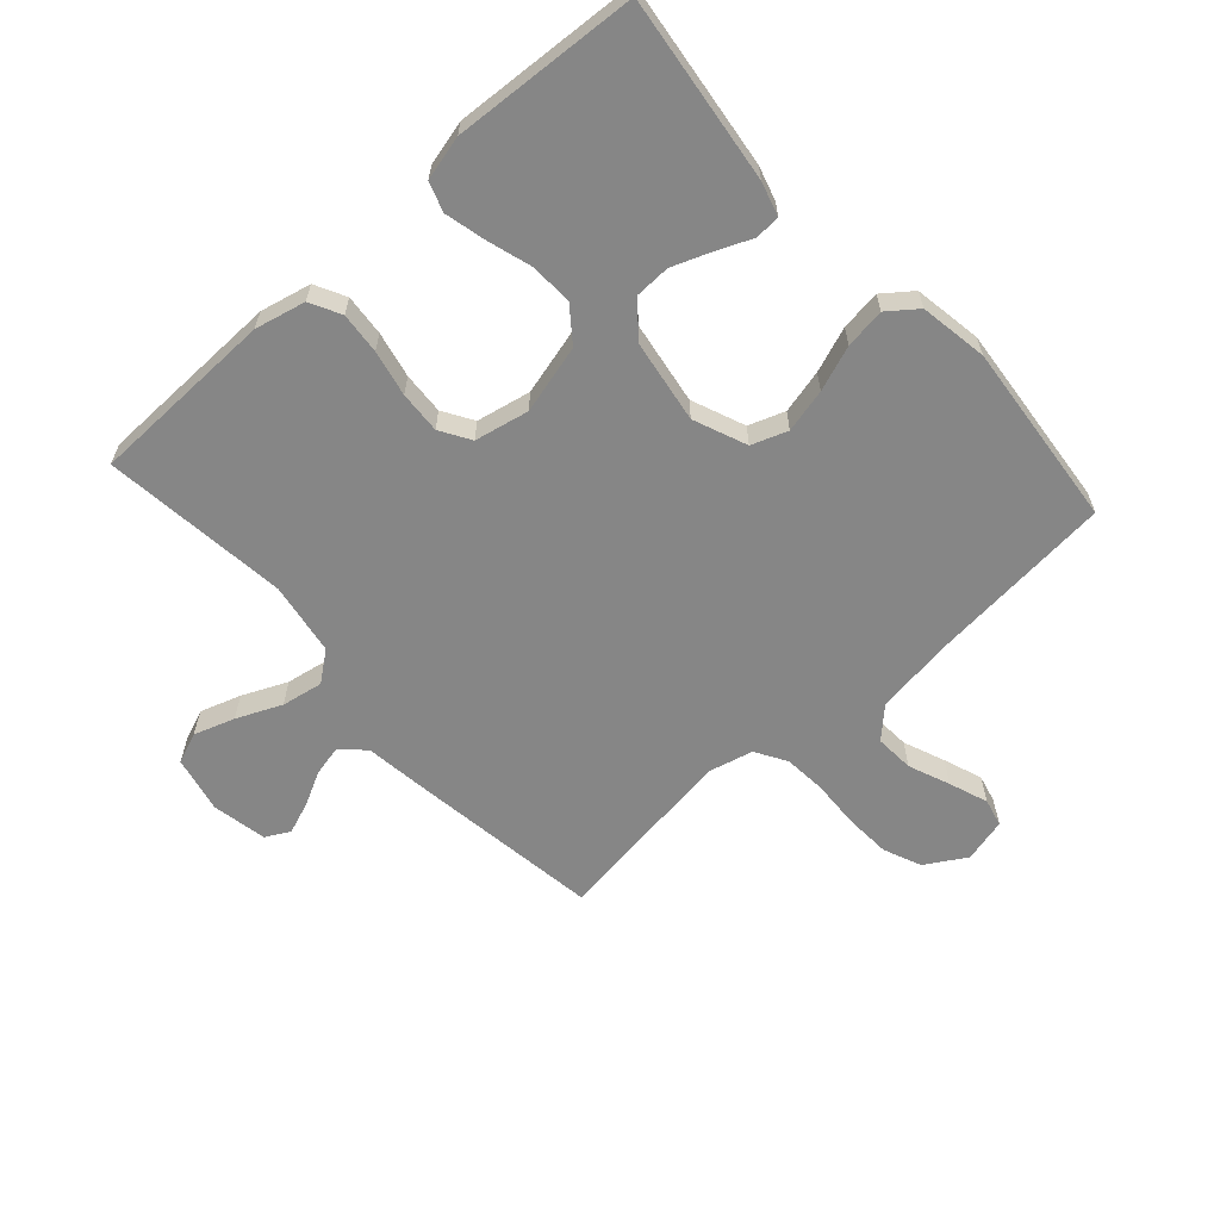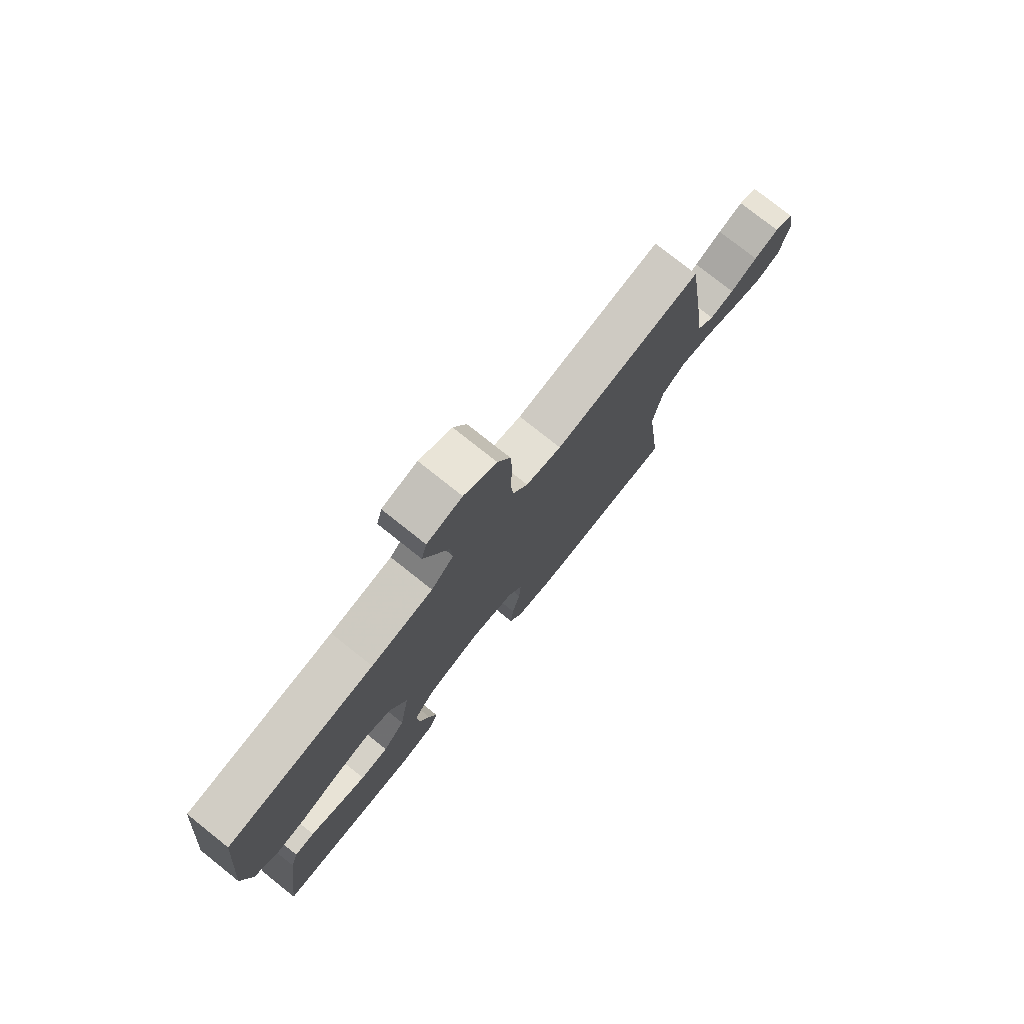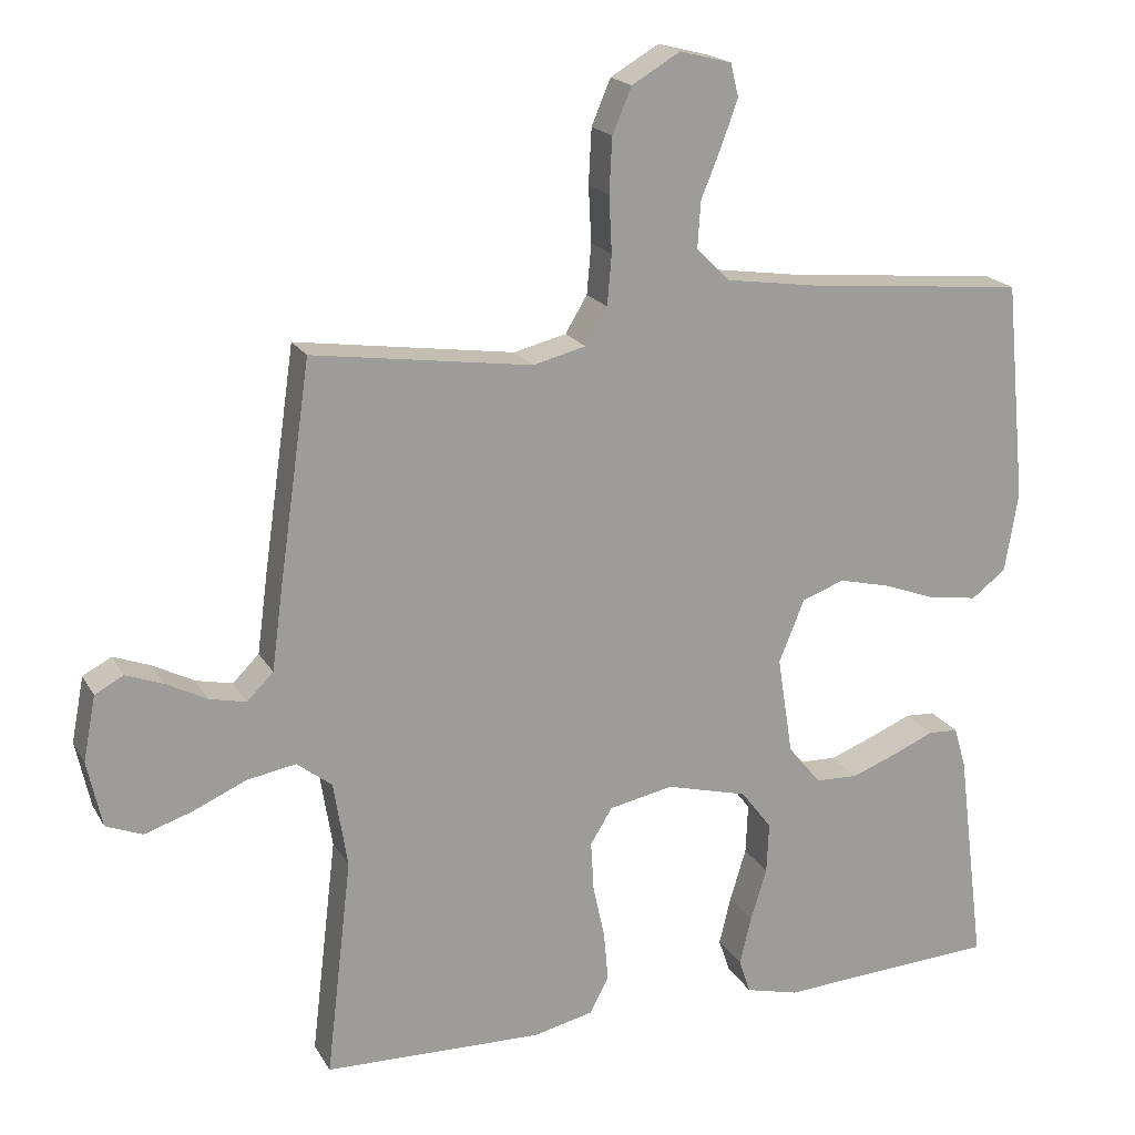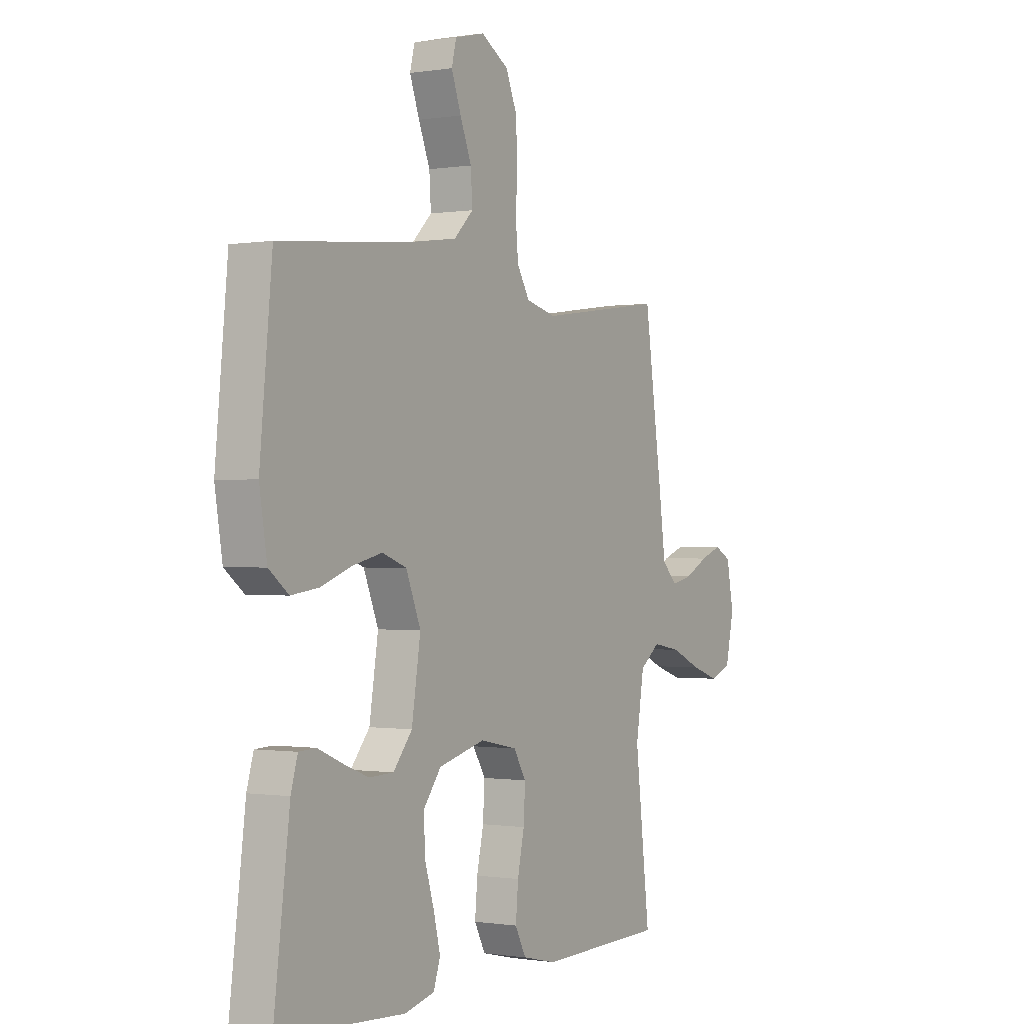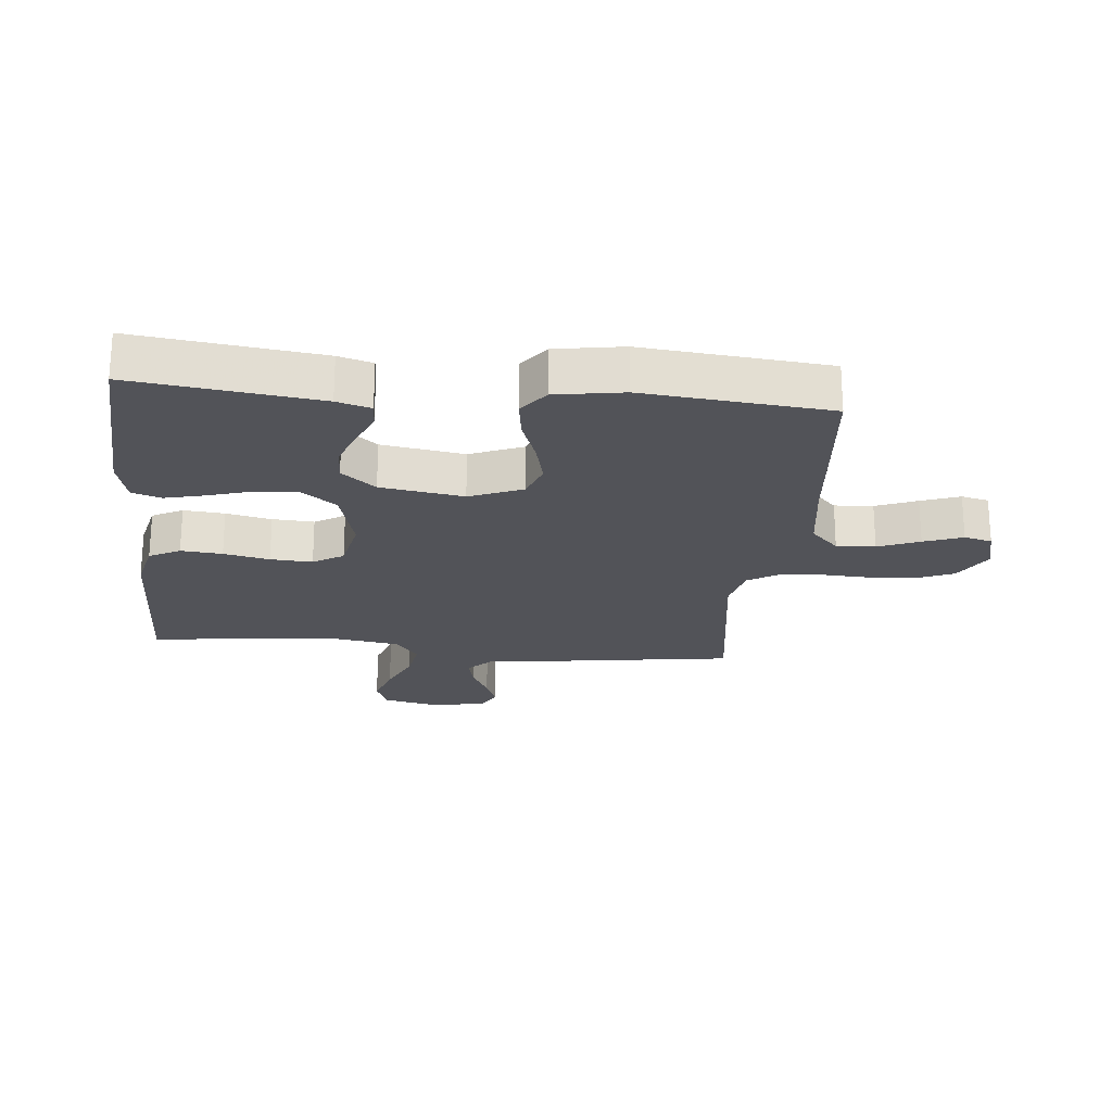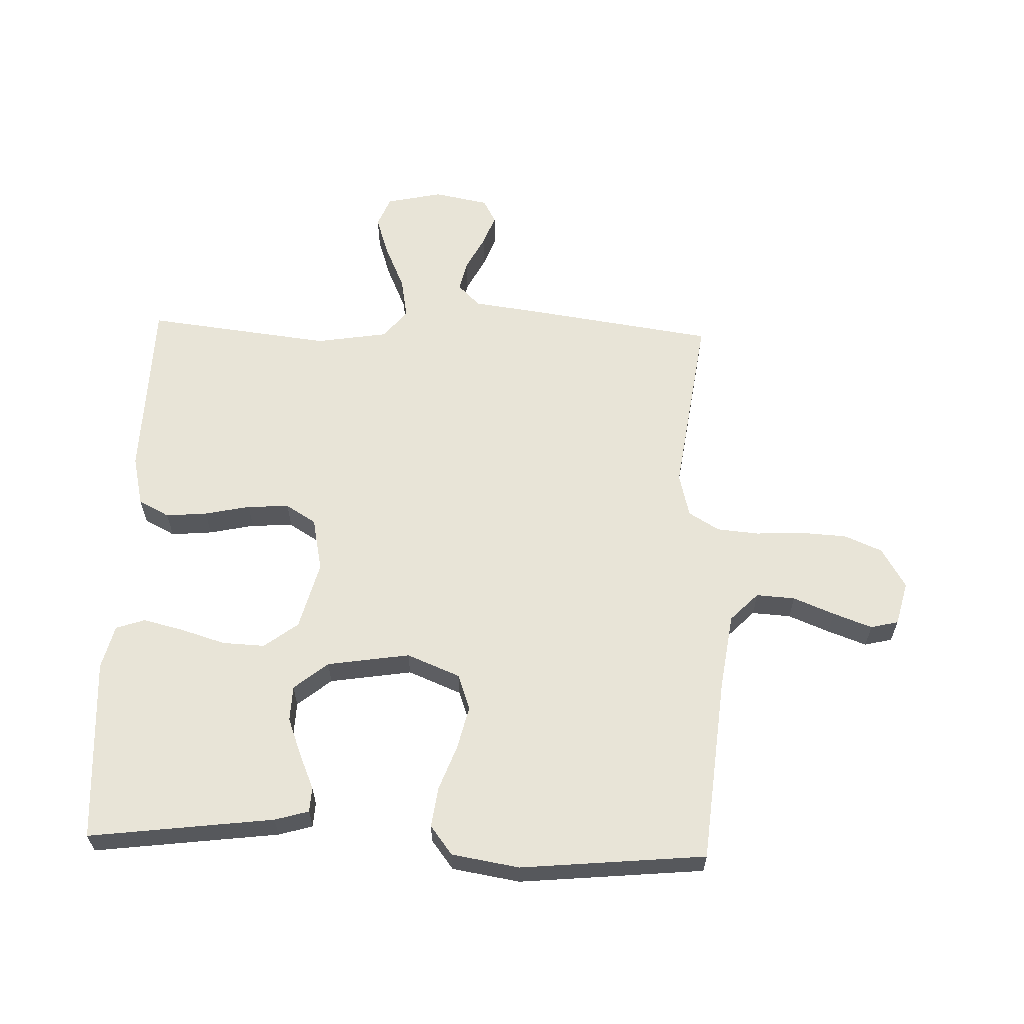
<metadata>
{"format":"obj","ext":"obj","renderer":"f3d","projection":"perspective","resolution":1024,"background":"white","views":[{"elev":-62.2,"azim":-138.1,"up":"+Y"},{"elev":77.6,"azim":-51.5,"up":"+Z"},{"elev":19.0,"azim":158.5,"up":"+Z"},{"elev":-0.5,"azim":-58.9,"up":"+Z"},{"elev":-22.6,"azim":-95.6,"up":"+Y"},{"elev":61.3,"azim":-88.0,"up":"+Y"}]}
</metadata>
<code>
v -0.5 0.07 0.5
v -0.2 0.07 0.528
v -0.074 0.07 0.546
v -0.028 0.07 0.591
v -0.032 0.07 0.654
v -0.059 0.07 0.721
v -0.082 0.07 0.784
v -0.071 0.07 0.829
v 0 0.07 0.847
v 0.066 0.07 0.808
v 0.092 0.07 0.746
v 0.096 0.07 0.671
v 0.092 0.07 0.594
v 0.098 0.07 0.526
v 0.128 0.07 0.476
v 0.2 0.07 0.458
v 0.5 0.07 0.5
v 0.543 0.07 0.2
v 0.558 0.07 0.087
v 0.594 0.07 0.051
v 0.644 0.07 0.062
v 0.7 0.07 0.091
v 0.751 0.07 0.11
v 0.79 0.07 0.089
v 0.807 0.07 0
v 0.787 0.07 -0.091
v 0.737 0.07 -0.111
v 0.671 0.07 -0.089
v 0.599 0.07 -0.057
v 0.532 0.07 -0.045
v 0.484 0.07 -0.082
v 0.465 0.07 -0.2
v 0.5 0.07 -0.5
v 0.2 0.07 -0.507
v 0.118 0.07 -0.488
v 0.092 0.07 -0.438
v 0.098 0.07 -0.371
v 0.114 0.07 -0.297
v 0.118 0.07 -0.229
v 0.088 0.07 -0.18
v 0 0.07 -0.162
v -0.111 0.07 -0.191
v -0.153 0.07 -0.246
v -0.15 0.07 -0.315
v -0.128 0.07 -0.387
v -0.112 0.07 -0.453
v -0.128 0.07 -0.5
v -0.2 0.07 -0.518
v -0.5 0.07 -0.5
v -0.462 0.07 -0.2
v -0.446 0.07 -0.145
v -0.405 0.07 -0.143
v -0.349 0.07 -0.167
v -0.286 0.07 -0.191
v -0.228 0.07 -0.189
v -0.183 0.07 -0.134
v -0.162 0.07 0
v -0.197 0.07 0.086
v -0.255 0.07 0.107
v -0.326 0.07 0.09
v -0.399 0.07 0.063
v -0.464 0.07 0.054
v -0.511 0.07 0.09
v -0.529 0.07 0.2
v -0.5 0 0.5
v -0.2 0 0.528
v -0.074 0 0.546
v -0.028 0 0.591
v -0.032 0 0.654
v -0.059 0 0.721
v -0.082 0 0.784
v -0.071 0 0.829
v 0 0 0.847
v 0.066 0 0.808
v 0.092 0 0.746
v 0.096 0 0.671
v 0.092 0 0.594
v 0.098 0 0.526
v 0.128 0 0.476
v 0.2 0 0.458
v 0.5 0 0.5
v 0.543 0 0.2
v 0.558 0 0.087
v 0.594 0 0.051
v 0.644 0 0.062
v 0.7 0 0.091
v 0.751 0 0.11
v 0.79 0 0.089
v 0.807 0 0
v 0.787 0 -0.091
v 0.737 0 -0.111
v 0.671 0 -0.089
v 0.599 0 -0.057
v 0.532 0 -0.045
v 0.484 0 -0.082
v 0.465 0 -0.2
v 0.5 0 -0.5
v 0.2 0 -0.507
v 0.118 0 -0.488
v 0.092 0 -0.438
v 0.098 0 -0.371
v 0.114 0 -0.297
v 0.118 0 -0.229
v 0.088 0 -0.18
v 0 0 -0.162
v -0.111 0 -0.191
v -0.153 0 -0.246
v -0.15 0 -0.315
v -0.128 0 -0.387
v -0.112 0 -0.453
v -0.128 0 -0.5
v -0.2 0 -0.518
v -0.5 0 -0.5
v -0.462 0 -0.2
v -0.446 0 -0.145
v -0.405 0 -0.143
v -0.349 0 -0.167
v -0.286 0 -0.191
v -0.228 0 -0.189
v -0.183 0 -0.134
v -0.162 0 0
v -0.197 0 0.086
v -0.255 0 0.107
v -0.326 0 0.09
v -0.399 0 0.063
v -0.464 0 0.054
v -0.511 0 0.09
v -0.529 0 0.2
f 64 1 2
f 63 64 2
f 62 63 2
f 61 62 2
f 60 61 2
f 59 60 2 3
f 58 59 3 4
f 57 58 4
f 56 57 4
f 51 52 53
f 50 51 53
f 49 50 53
f 48 49 53
f 47 48 53
f 46 47 53
f 45 46 53
f 44 45 53
f 43 44 53 54
f 42 43 54 55
f 36 37 38
f 35 36 38
f 34 35 38
f 33 34 38
f 32 33 38
f 31 32 38 39
f 30 31 39 40
f 27 28 29
f 26 27 29
f 25 26 29
f 24 25 29
f 23 24 29
f 22 23 29
f 21 22 29
f 20 21 29 30
f 30 40 41
f 20 30 41
f 19 20 41
f 19 41 42
f 18 19 42
f 17 18 42
f 16 17 42
f 11 12 13
f 10 11 13
f 9 10 13
f 8 9 13
f 7 8 13
f 6 7 13
f 5 6 13
f 4 5 13 14
f 56 4 14 15
f 42 55 56
f 15 16 42 56
f 66 65 128
f 66 128 127
f 66 127 126
f 66 126 125
f 66 125 124
f 67 66 124 123
f 68 67 123 122
f 68 122 121
f 68 121 120
f 117 116 115
f 117 115 114
f 117 114 113
f 117 113 112
f 117 112 111
f 117 111 110
f 117 110 109
f 117 109 108
f 118 117 108 107
f 119 118 107 106
f 102 101 100
f 102 100 99
f 102 99 98
f 102 98 97
f 102 97 96
f 103 102 96 95
f 104 103 95 94
f 93 92 91
f 93 91 90
f 93 90 89
f 93 89 88
f 93 88 87
f 93 87 86
f 93 86 85
f 94 93 85 84
f 105 104 94
f 105 94 84
f 105 84 83
f 106 105 83
f 106 83 82
f 106 82 81
f 106 81 80
f 77 76 75
f 77 75 74
f 77 74 73
f 77 73 72
f 77 72 71
f 77 71 70
f 77 70 69
f 78 77 69 68
f 79 78 68 120
f 120 119 106
f 120 106 80 79
f 1 65 66 2
f 2 66 67 3
f 3 67 68 4
f 4 68 69 5
f 5 69 70 6
f 6 70 71 7
f 7 71 72 8
f 8 72 73 9
f 9 73 74 10
f 10 74 75 11
f 11 75 76 12
f 12 76 77 13
f 13 77 78 14
f 14 78 79 15
f 15 79 80 16
f 16 80 81 17
f 17 81 82 18
f 18 82 83 19
f 19 83 84 20
f 20 84 85 21
f 21 85 86 22
f 22 86 87 23
f 23 87 88 24
f 24 88 89 25
f 25 89 90 26
f 26 90 91 27
f 27 91 92 28
f 28 92 93 29
f 29 93 94 30
f 30 94 95 31
f 31 95 96 32
f 32 96 97 33
f 33 97 98 34
f 34 98 99 35
f 35 99 100 36
f 36 100 101 37
f 37 101 102 38
f 38 102 103 39
f 39 103 104 40
f 40 104 105 41
f 41 105 106 42
f 42 106 107 43
f 43 107 108 44
f 44 108 109 45
f 45 109 110 46
f 46 110 111 47
f 47 111 112 48
f 48 112 113 49
f 49 113 114 50
f 50 114 115 51
f 51 115 116 52
f 52 116 117 53
f 53 117 118 54
f 54 118 119 55
f 55 119 120 56
f 56 120 121 57
f 57 121 122 58
f 58 122 123 59
f 59 123 124 60
f 60 124 125 61
f 61 125 126 62
f 62 126 127 63
f 63 127 128 64
f 64 128 65 1

</code>
